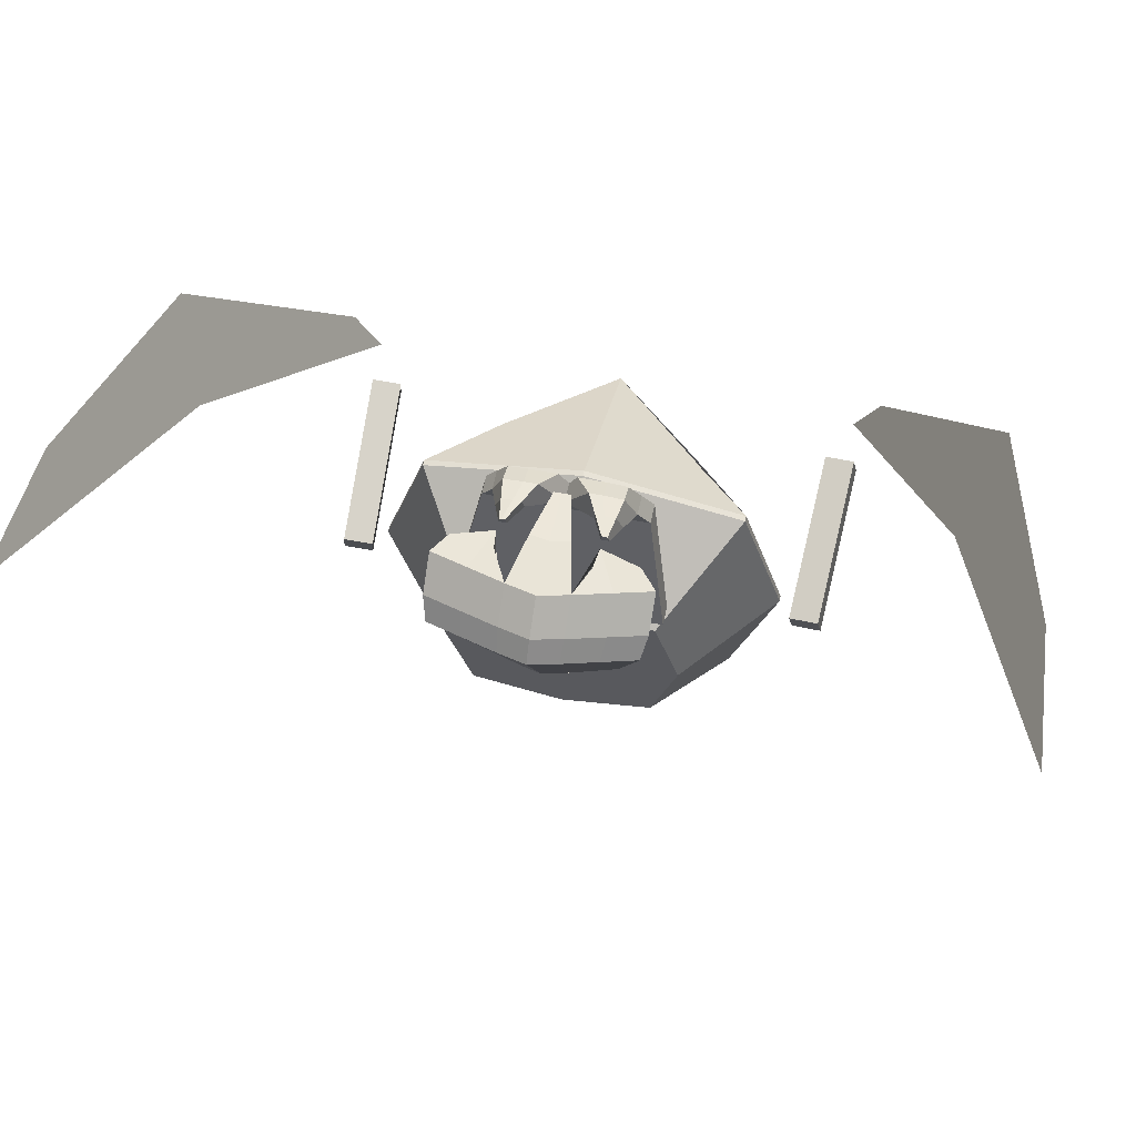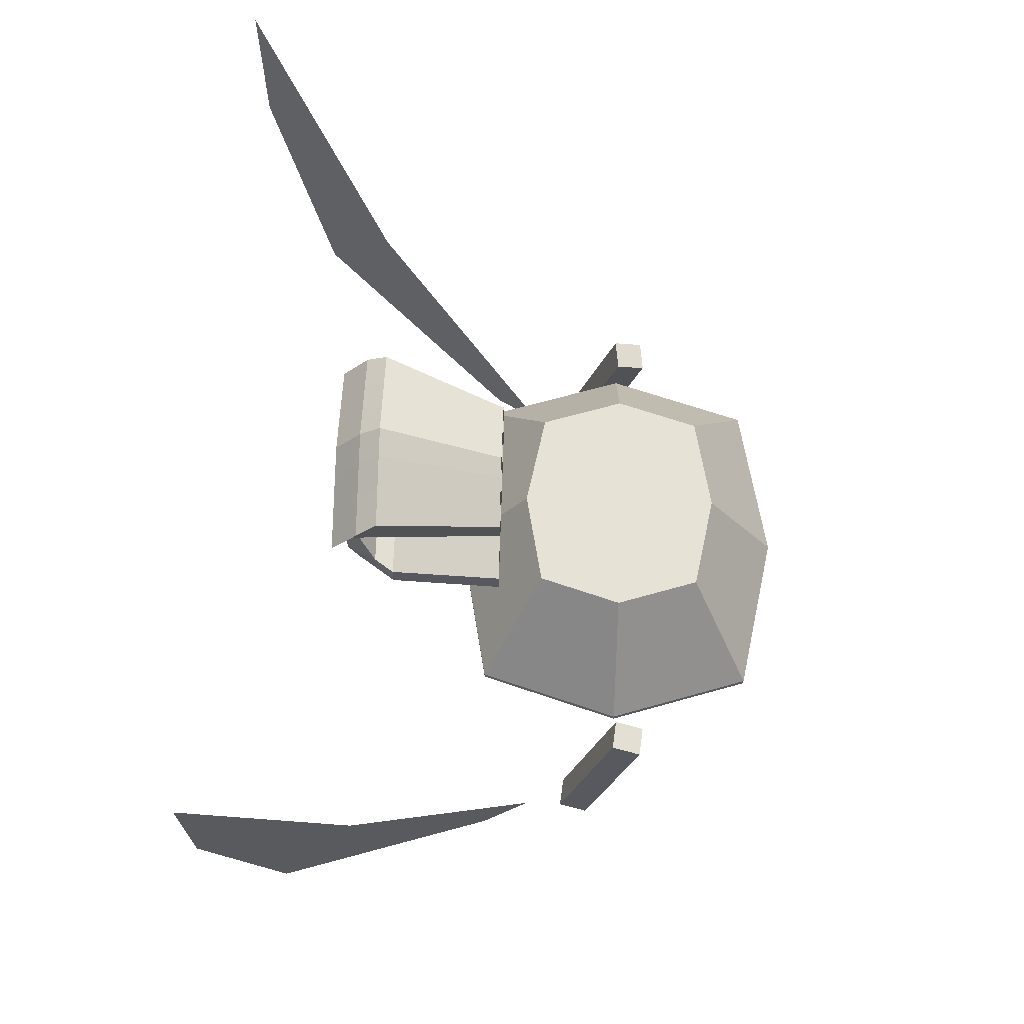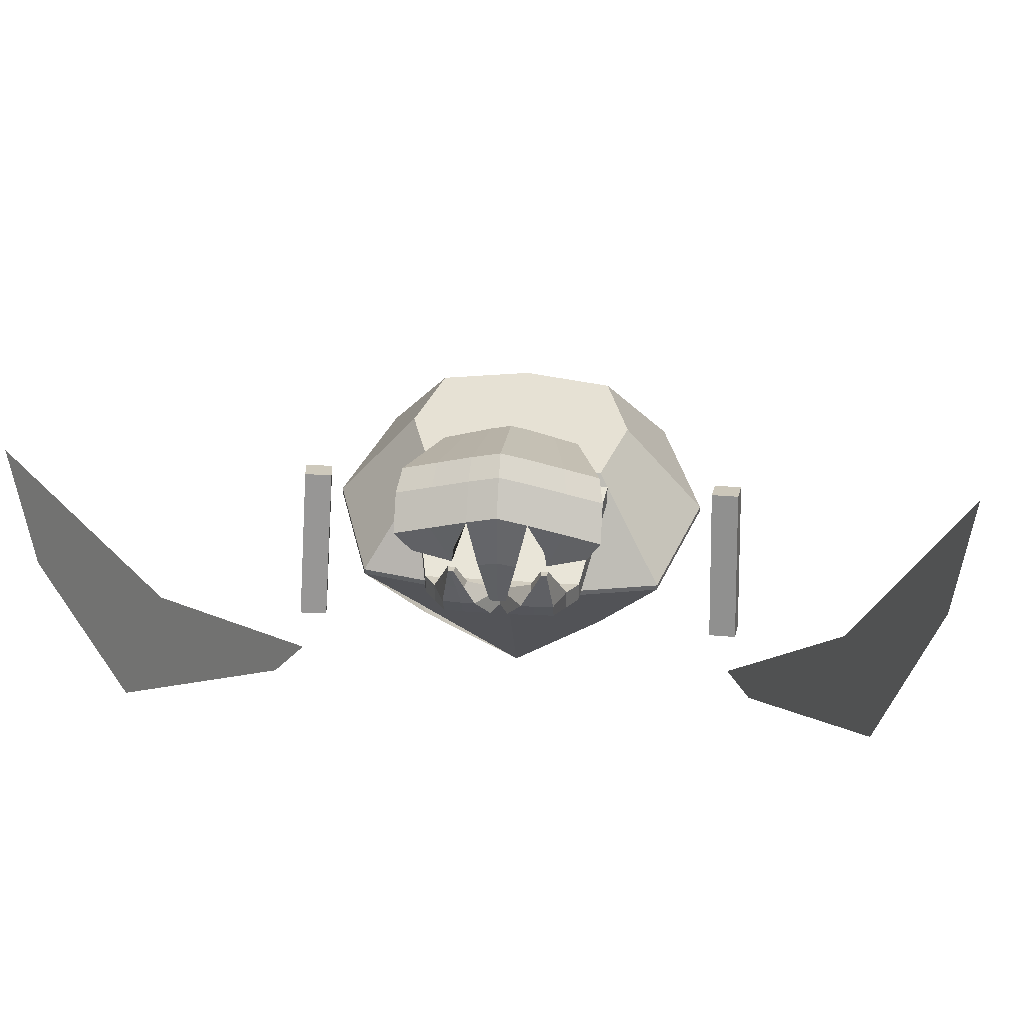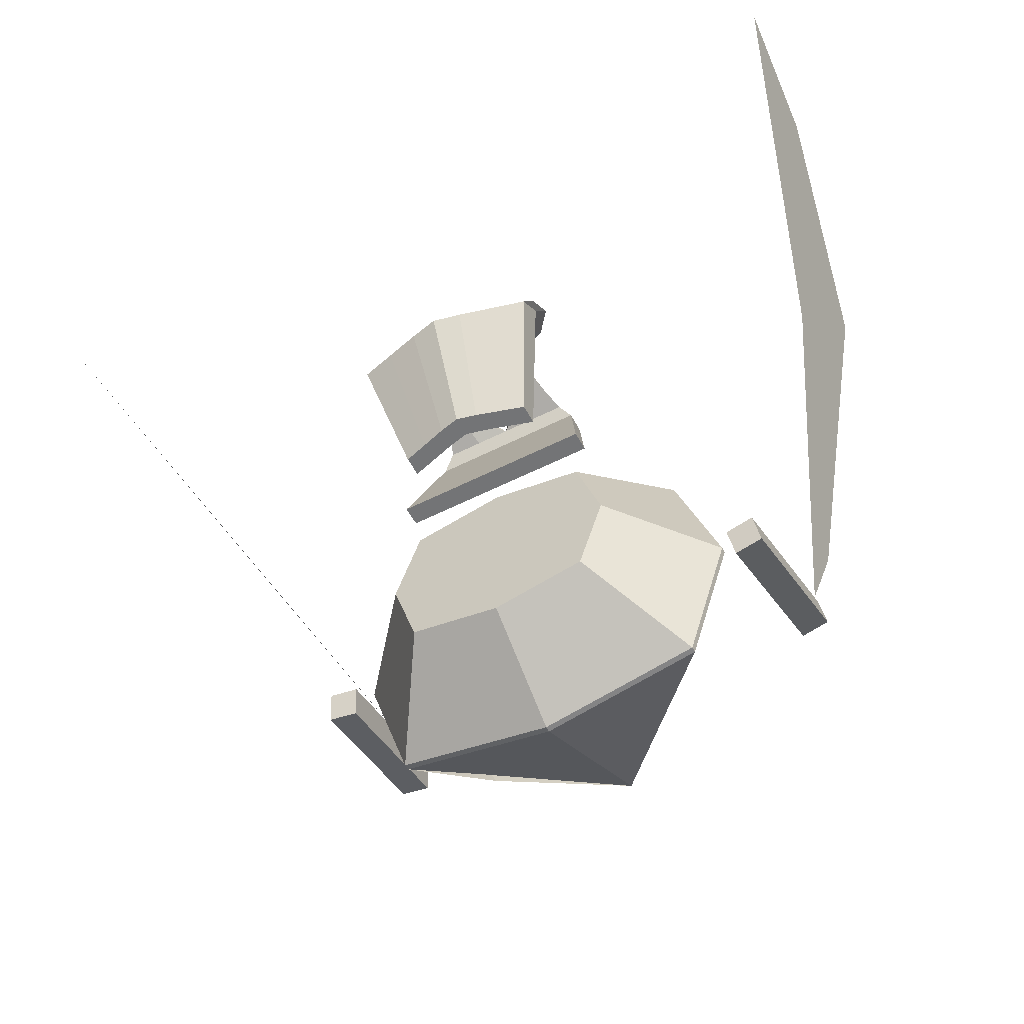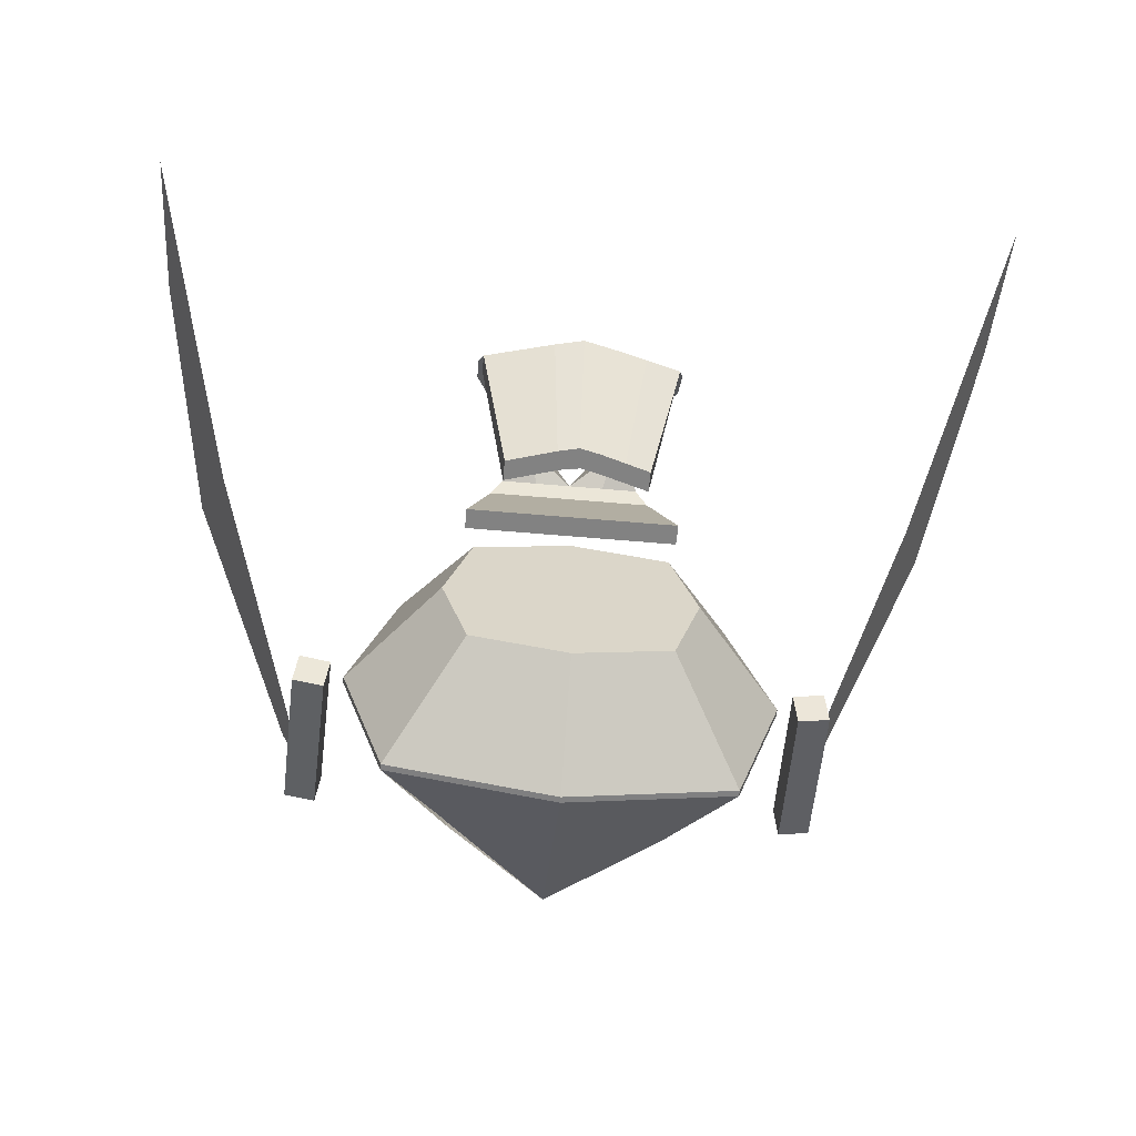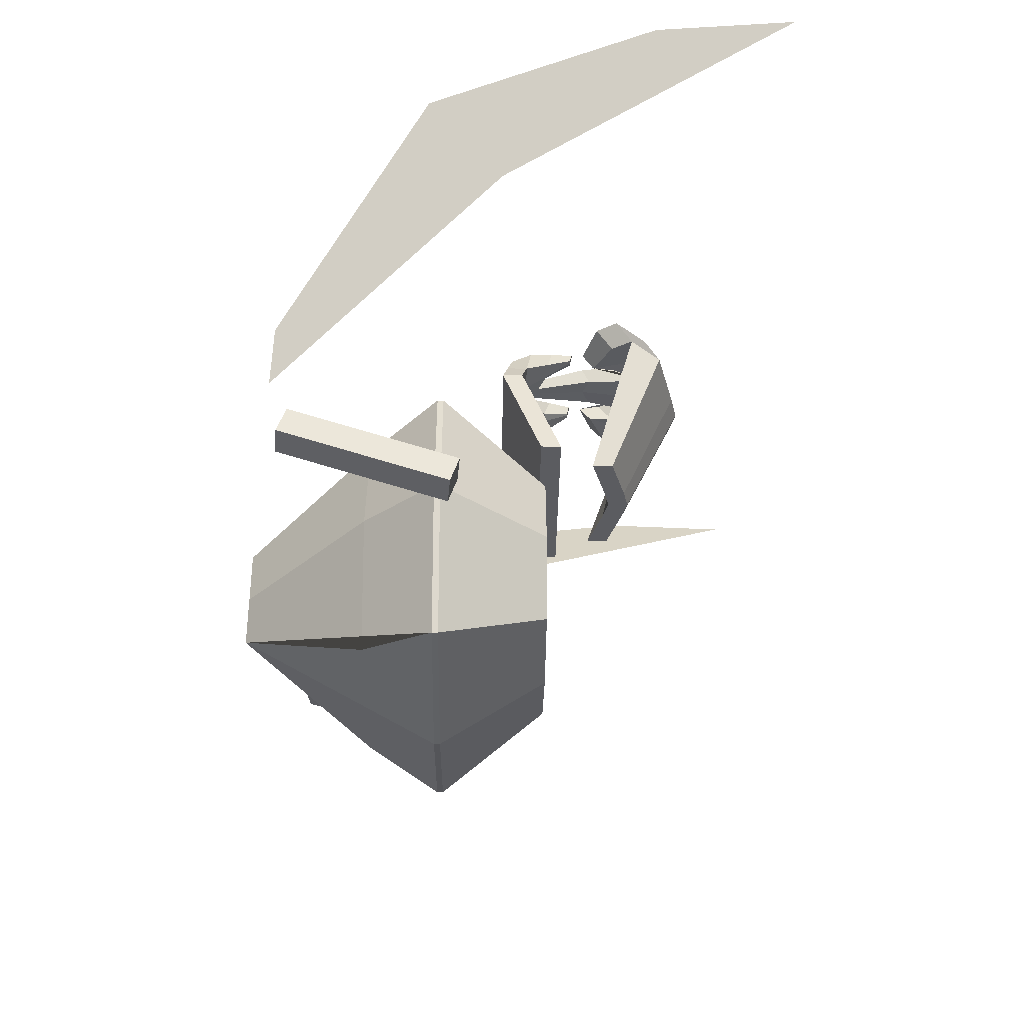
<metadata>
{"format":"obj","ext":"obj","renderer":"f3d","projection":"perspective","resolution":1024,"background":"white","views":[{"elev":59.3,"azim":-168.3,"up":"+Z"},{"elev":63.5,"azim":91.6,"up":"+Y"},{"elev":39.2,"azim":4.8,"up":"+Y"},{"elev":-56.1,"azim":-152.1,"up":"+Z"},{"elev":-60.7,"azim":174.9,"up":"+Z"},{"elev":-35.3,"azim":89.3,"up":"+Z"}]}
</metadata>
<code>
o Cube.108
v -0.4662 1.261 1.029
v -0.7306 1.579 1.11
v -0.4662 1.261 0.02762
v -0.7306 1.579 -0.05274
v 0.3439 1.261 1.029
v 0.6083 1.579 1.11
v 0.3439 1.261 0.02762
v 0.6083 1.579 -0.05274
v -0.7306 1.554 1.11
v -0.7306 1.554 -0.05274
v 0.6083 1.554 -0.05274
v 0.6083 1.554 1.11
v -0.06114 0.736 0.3084
v -0.06114 1.579 -0.1796
v -0.06114 0.736 0.7487
v -0.06114 1.579 1.237
v -0.06114 1.554 1.237
v -0.06114 1.554 -0.1796
v -0.6619 1.261 0.5285
v -0.9167 1.579 0.5285
v 0.5397 1.261 0.5285
v 0.7944 1.579 0.5285
v 0.7944 1.554 0.5285
v -0.9167 1.554 0.5285
v -0.06114 0.736 0.5285
v -0.5578 2.017 0.5285
v -0.4497 2.017 0.1911
v -0.06114 2.017 0.1175
v 0.3274 2.017 0.1911
v 0.4355 2.017 0.5285
v 0.3274 2.017 0.866
v -0.06114 2.017 0.9396
v -0.4497 2.017 0.866
v -0.06114 2.017 0.5285
f 24 20 4 10
f 18 14 8 11
f 23 22 6 12
f 17 16 2 9
f 25 21 5 15
f 6 22 30 31
f 15 17 9 1
f 21 23 12 5
f 13 18 11 7
f 19 24 10 3
f 3 10 18 13
f 5 12 17 15
f 14 4 27 28
f 19 25 15 1
f 12 6 16 17
f 10 4 14 18
f 3 13 25 19
f 16 6 31 32
f 1 9 24 19
f 7 11 23 21
f 8 14 28 29
f 13 7 21 25
f 11 8 22 23
f 9 2 20 24
f 34 26 33 32
f 30 34 32 31
f 29 28 34 30
f 28 27 26 34
f 22 8 29 30
f 4 20 26 27
f 20 2 33 26
f 2 16 32 33
o Cube.109
v -0.4868 2.347 1.755
v -0.4868 2.473 1.646
v -0.3522 2.23 1.05
v -0.3522 2.316 1.05
v 0.3645 2.347 1.755
v 0.3645 2.473 1.646
v 0.23 2.23 1.05
v 0.23 2.316 1.05
v -0.06114 2.311 1.05
v -0.06114 2.398 1.05
v -0.06114 2.453 1.755
v -0.06114 2.579 1.646
v -0.1468 2.291 1.05
v -0.1858 2.55 1.646
v -0.1468 2.378 1.05
v -0.1858 2.425 1.755
v 0.02451 2.378 1.05
v 0.06351 2.425 1.755
v 0.02451 2.291 1.05
v 0.06351 2.55 1.646
v -0.4672 2.414 1.665
v -0.4672 2.534 1.559
v 0.3449 2.414 1.665
v 0.3449 2.534 1.559
v -0.06114 2.637 1.559
v -0.06114 2.432 1.669
v -0.1801 2.49 1.669
v -0.1801 2.61 1.559
v 0.05782 2.61 1.559
v 0.05782 2.49 1.669
v -0.09429 1.983 1.728
v -0.06114 1.983 1.728
v -0.06114 1.983 1.683
v -0.09278 1.983 1.683
v -0.028 1.983 1.728
v -0.02951 1.983 1.683
v 0.01416 2.237 1.696
v -0.06114 2.208 1.696
v -0.06114 2.218 1.761
v 0.01775 2.204 1.761
v -0.14 2.204 1.761
v -0.1364 2.237 1.696
v 0.1272 2.347 1.05
v 0.214 2.386 1.755
v 0.1272 2.26 1.05
v 0.214 2.511 1.646
v 0.2013 2.572 1.559
v 0.2013 2.452 1.667
v -0.2495 2.26 1.05
v -0.3363 2.511 1.646
v -0.2495 2.347 1.05
v -0.3363 2.386 1.755
v -0.3236 2.452 1.667
v -0.3236 2.572 1.559
v -0.3981 2.327 1.665
v -0.4147 2.26 1.755
v 0.1445 2.201 1.742
v 0.3094 2.26 1.755
v -0.2499 2.201 1.742
v -0.2393 2.286 1.755
v -0.2308 2.351 1.668
v 0.1255 2.351 1.668
v 0.134 2.286 1.755
v 0.2927 2.327 1.665
v -0.2408 2.249 1.679
v 0.1355 2.249 1.679
v 0.1732 1.876 1.683
v 0.1732 1.963 1.724
v 0.3663 2 1.052
v 0.3663 2.086 1.052
v 0.2706 1.834 1.524
v 0.2706 1.921 1.524
v 0.1526 2 1.052
v -0.06114 2 1.052
v -0.06114 2.086 1.052
v 0.1526 2.086 1.052
v -0.02468 1.876 1.688
v 0.0925 1.876 1.688
v 0.0925 1.963 1.73
v 0.03632 1.963 1.73
v -0.06114 1.921 1.524
v 0.1047 1.921 1.524
v 0.1047 1.834 1.524
v -0.06114 1.834 1.524
v 0.2219 1.942 1.603
v 0.2219 1.855 1.603
v 0.08038 1.942 1.603
v -0.06114 1.942 1.603
v -0.06114 1.855 1.603
v 0.08038 1.855 1.603
v 0.1502 2.141 1.707
v 0.1446 2.151 1.745
v 0.1353 2.151 1.748
v 0.1218 2.151 1.748
v 0.1339 2.141 1.707
v 0.1176 2.141 1.707
v 0.07908 2.057 1.739
v 0.07346 2.033 1.67
v 0.1072 2.041 1.655
v 0.1861 2.041 1.655
v 0.1589 2.057 1.735
v 0.1139 2.057 1.739
v -0.2955 1.876 1.683
v -0.2955 1.963 1.724
v -0.4886 2 1.052
v -0.4886 2.086 1.052
v -0.3929 1.834 1.524
v -0.3929 1.921 1.524
v -0.2749 2 1.052
v -0.2749 2.086 1.052
v -0.0976 1.876 1.688
v -0.2148 1.876 1.688
v -0.2148 1.963 1.73
v -0.1586 1.963 1.73
v -0.227 1.921 1.524
v -0.227 1.834 1.524
v -0.3442 1.942 1.603
v -0.3442 1.855 1.603
v -0.2027 1.942 1.603
v -0.2027 1.855 1.603
v -0.2725 2.141 1.707
v -0.2669 2.151 1.745
v -0.2576 2.151 1.748
v -0.2441 2.151 1.748
v -0.2562 2.141 1.707
v -0.2399 2.141 1.707
v -0.2014 2.057 1.739
v -0.1958 2.033 1.67
v -0.2294 2.041 1.655
v -0.3084 2.041 1.655
v -0.2812 2.057 1.735
v -0.2362 2.057 1.739
f 55 56 38 37
f 79 77 42 41
f 57 58 40 39
f 86 84 36 35
f 86 35 90 93
f 88 56 36 84
f 63 59 46 54
f 74 73 66 69
f 52 54 46 45
f 47 49 44 43
f 83 85 49 47
f 78 52 97 91
f 59 62 48 46
f 45 46 48 50
f 78 80 54 52
f 81 63 54 80
f 72 71 70 67
f 43 44 51 53
f 43 53 64 60
f 77 51 63 81
f 44 49 62 59
f 83 47 61 87
f 47 43 60 61
f 51 44 59 63
f 85 38 56 88
f 79 41 57 82
f 41 42 58 57
f 35 36 56 55
f 68 67 66 65
f 67 70 69 66
f 73 75 65 66
f 75 76 68 65
f 71 74 69 70
f 76 72 67 68
f 61 60 72 76
f 64 52 74 71
f 50 61 76 75
f 45 50 75 73
f 60 64 71 72
f 52 45 73 74
f 53 79 82 64
f 42 77 81 58
f 58 81 80 40
f 39 40 80 78
f 50 86 93 94
f 53 51 77 79
f 49 85 88 62
f 37 83 87 55
f 64 82 100 96
f 37 38 85 83
f 62 88 84 48
f 50 48 84 86
f 100 98 92 91
f 99 95 94 93
f 96 100 91 97
f 89 99 93 90
f 39 78 91 92
f 82 57 98 100
f 52 64 96 97
f 35 55 89 90
f 57 39 92 98
f 87 61 95 99
f 61 50 94 95
f 55 87 99 89
f 107 110 104 103
f 120 119 102 101
f 124 120 101 112
f 107 103 105 117
f 103 104 106 105
f 108 107 117 118
f 104 110 116 106
f 110 109 115 116
f 133 132 130 129
f 132 131 128 130
f 123 124 112 111
f 101 102 113 112
f 112 113 114 111
f 108 109 110 107
f 118 117 124 123
f 116 115 122 121
f 106 116 121 119
f 117 105 120 124
f 105 106 119 120
f 114 122 123 111
f 125 129 127 126
f 129 130 128 127
f 135 134 125 126
f 136 135 126 127
f 134 133 129 125
f 131 136 127 128
f 114 113 136 131
f 119 121 133 134
f 113 102 135 136
f 102 119 134 135
f 122 114 131 132
f 121 122 132 133
f 143 139 140 144
f 152 137 138 151
f 154 146 137 152
f 143 150 141 139
f 139 141 142 140
f 108 118 150 143
f 140 142 149 144
f 144 149 115 109
f 163 159 160 162
f 162 160 158 161
f 123 145 146 154
f 137 146 147 138
f 146 145 148 147
f 108 143 144 109
f 118 123 154 150
f 149 153 122 115
f 142 151 153 149
f 150 154 152 141
f 141 152 151 142
f 148 145 123 122
f 155 156 157 159
f 159 157 158 160
f 165 156 155 164
f 166 157 156 165
f 164 155 159 163
f 161 158 157 166
f 148 161 166 147
f 151 164 163 153
f 147 166 165 138
f 138 165 164 151
f 122 162 161 148
f 153 163 162 122
o Cube.112
v -1.123 0.9637 0.7518
v -1.092 1.659 0.5346
v -1.139 0.9272 0.6325
v -1.108 1.623 0.4153
v -0.9995 0.9539 0.738
v -0.9683 1.649 0.5209
v -1.016 0.9174 0.6188
v -0.9845 1.613 0.4016
v 1.001 0.9637 0.7518
v 0.9697 1.659 0.5346
v 1.017 0.9272 0.6325
v 0.9859 1.623 0.4153
v 0.8772 0.9539 0.738
v 0.846 1.649 0.5209
v 0.8934 0.9174 0.6188
v 0.8622 1.613 0.4016
f 167 168 170 169
f 169 170 174 173
f 173 174 172 171
f 171 172 168 167
f 169 173 171 167
f 174 170 168 172
f 175 177 178 176
f 177 181 182 178
f 181 179 180 182
f 179 175 176 180
f 177 175 179 181
f 182 180 176 178
o Plane.006
v 1.723 2.452 2.182
v 1.071 0.8996 1.102
v 1.766 3.021 2.19
v 0.9702 0.8802 0.9065
v 1.535 1.518 1.937
v 1.41 1.823 1.649
v -1.845 2.452 2.182
v -1.193 0.8996 1.102
v -1.888 3.021 2.19
v -1.092 0.8802 0.9065
v -1.658 1.518 1.937
v -1.533 1.823 1.649
f 187 184 186 188
f 183 187 188 185
f 193 194 192 190
f 189 191 194 193

</code>
